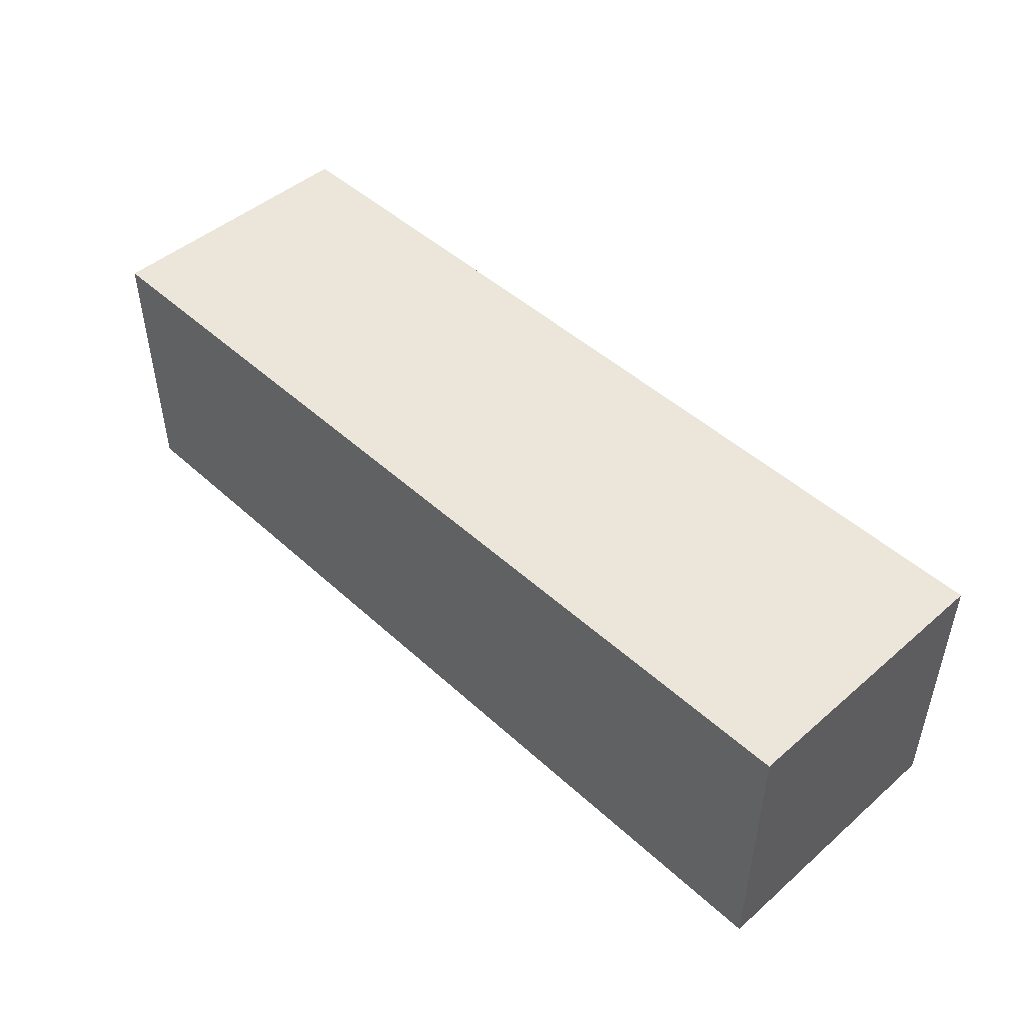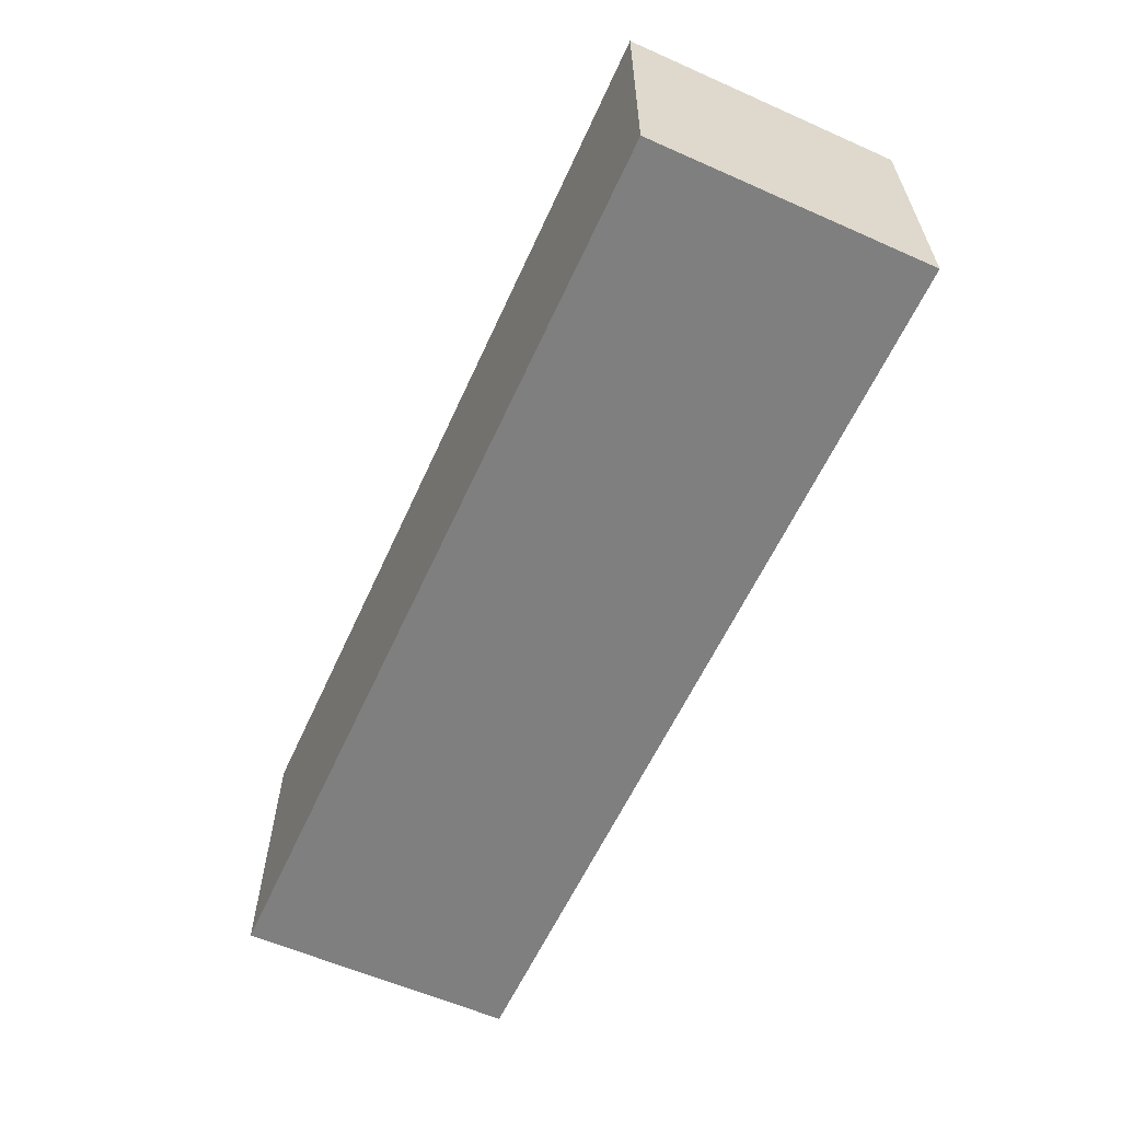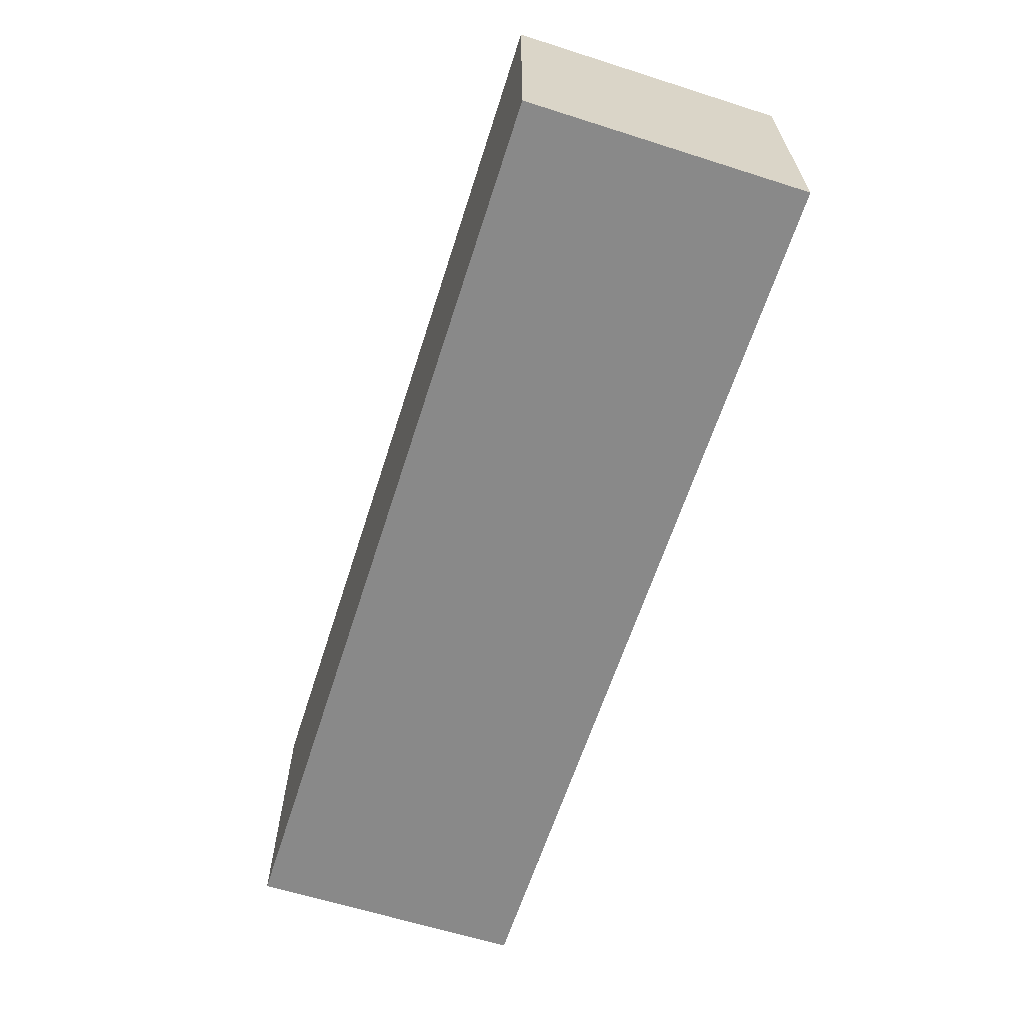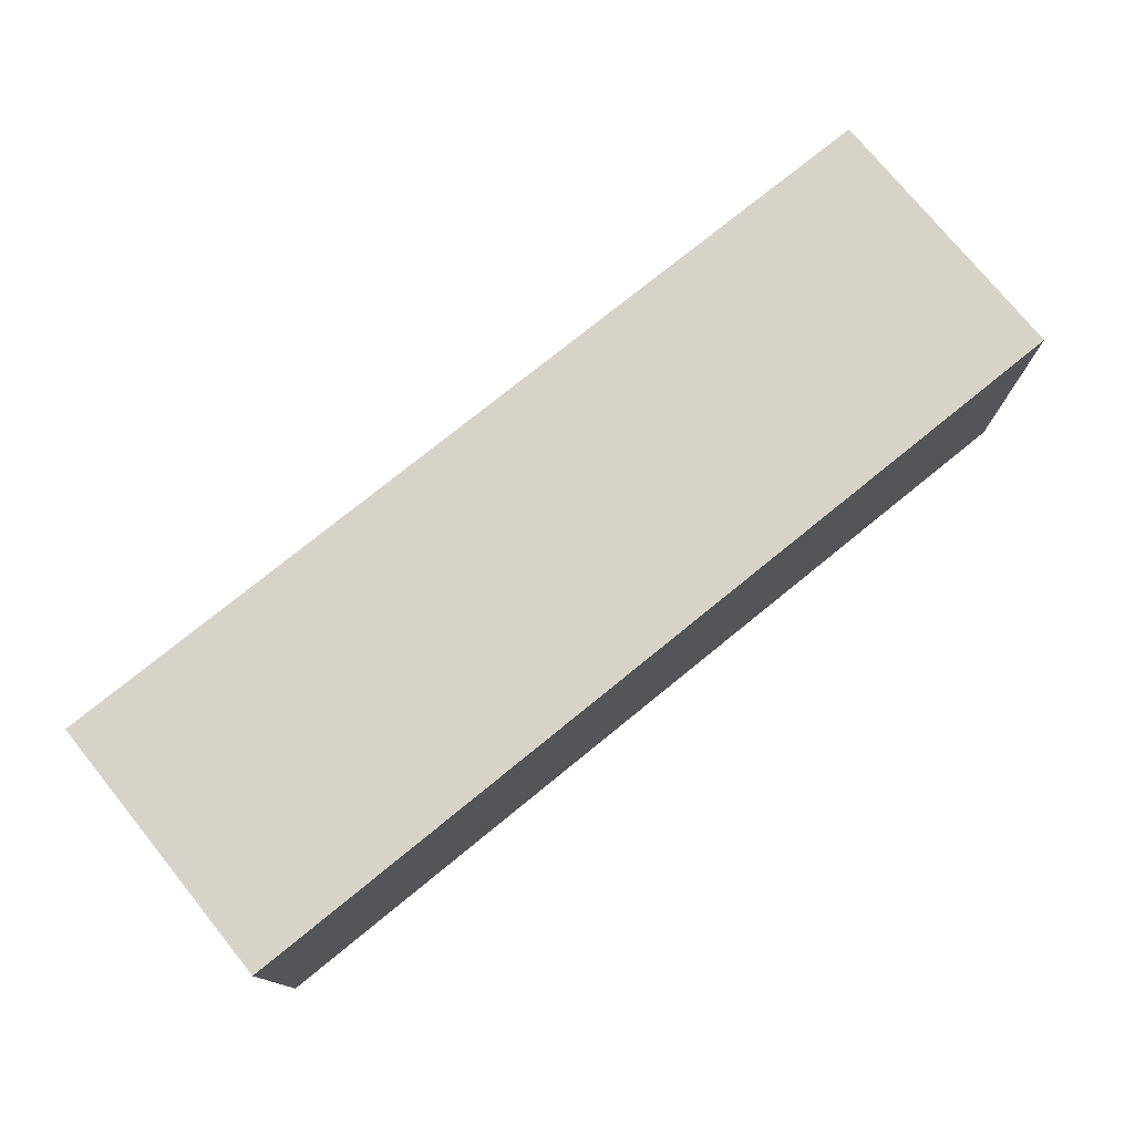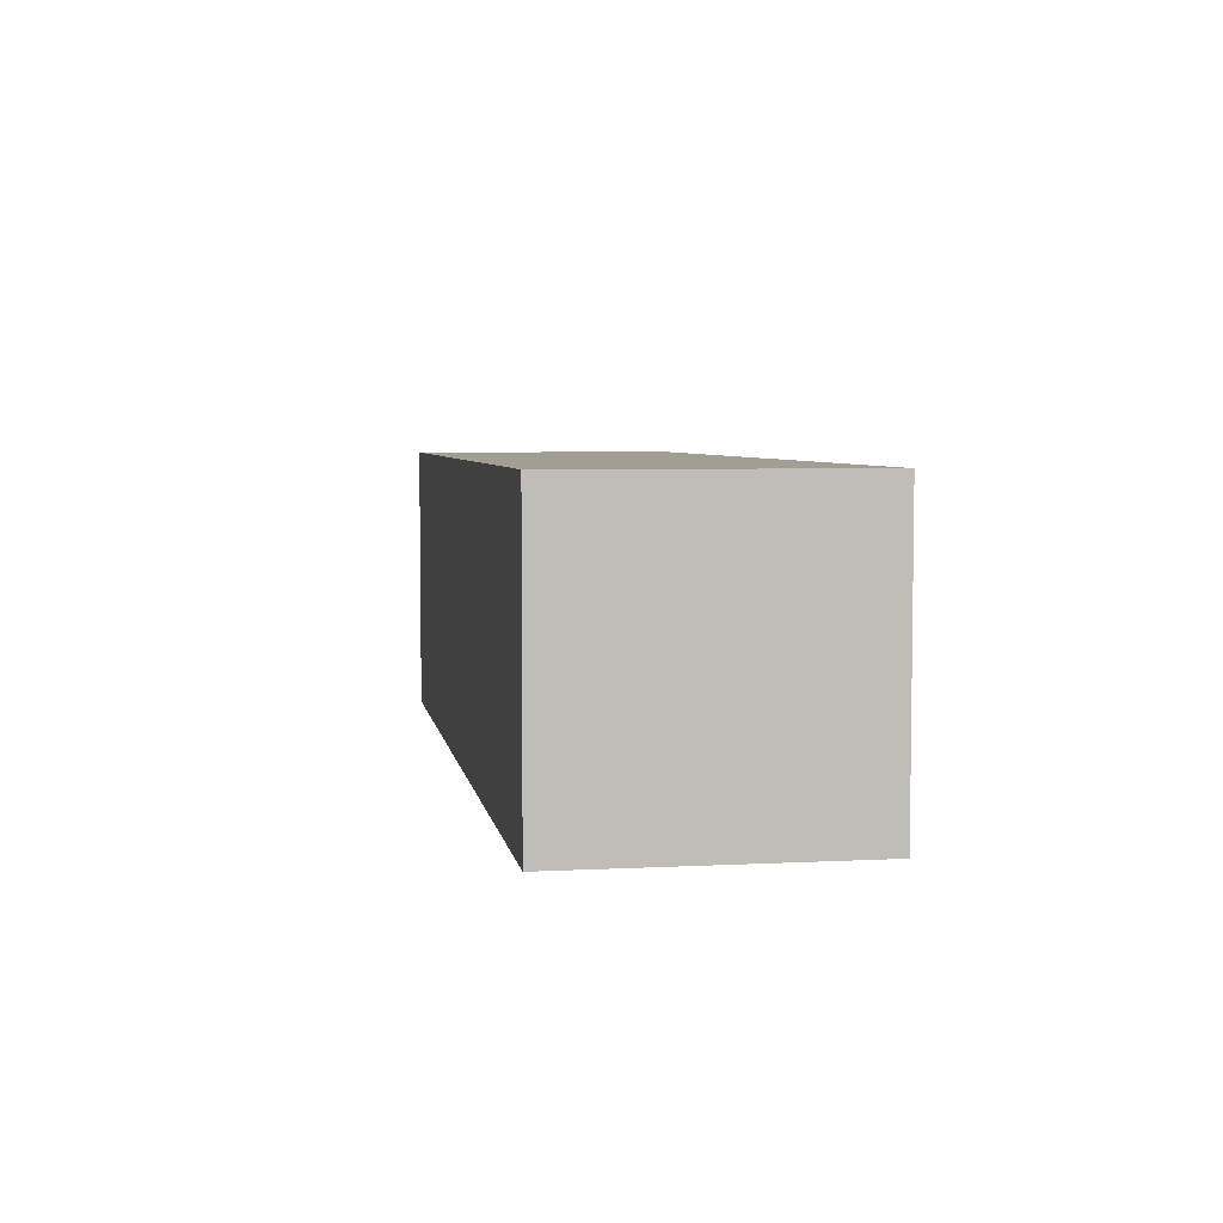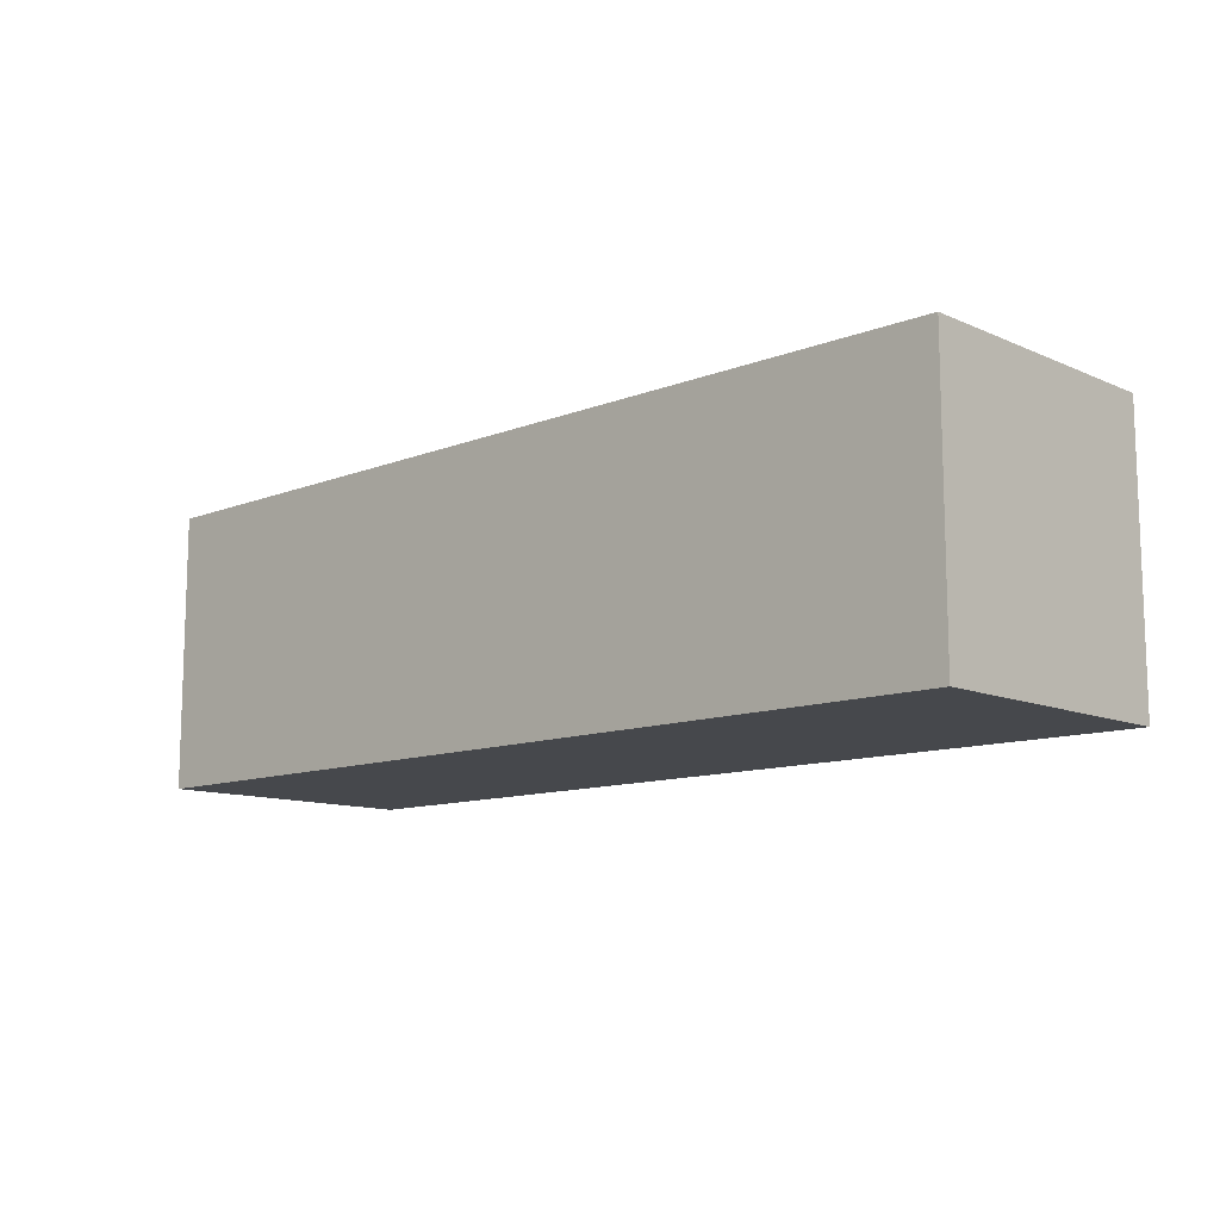
<metadata>
{"format":"obj","ext":"obj","renderer":"f3d","projection":"perspective","resolution":1024,"background":"white","views":[{"elev":47.3,"azim":45.8,"up":"+Y"},{"elev":-59.7,"azim":65.6,"up":"+Z"},{"elev":-63.2,"azim":72.2,"up":"+Y"},{"elev":75.8,"azim":140.9,"up":"+Z"},{"elev":5.0,"azim":-99.4,"up":"+Z"},{"elev":-11.3,"azim":43.5,"up":"+Y"}]}
</metadata>
<code>
v 0.005236 -0.04422 -0.01459
v 0.005236 -0.04422 -0.01145
v 0.005236 -0.04736 -0.01459
v 0.005236 -0.04736 -0.01145
v 0.0157 -0.04422 -0.01459
v 0.0157 -0.04422 -0.01145
v 0.0157 -0.04736 -0.01459
v 0.0157 -0.04736 -0.01145
f 8 2 4
f 6 5 2
f 5 6 8
f 6 2 8
f 3 5 7
f 8 3 7
f 5 8 7
f 5 3 1
f 2 5 1
f 3 2 1
f 2 3 4
f 3 8 4

</code>
